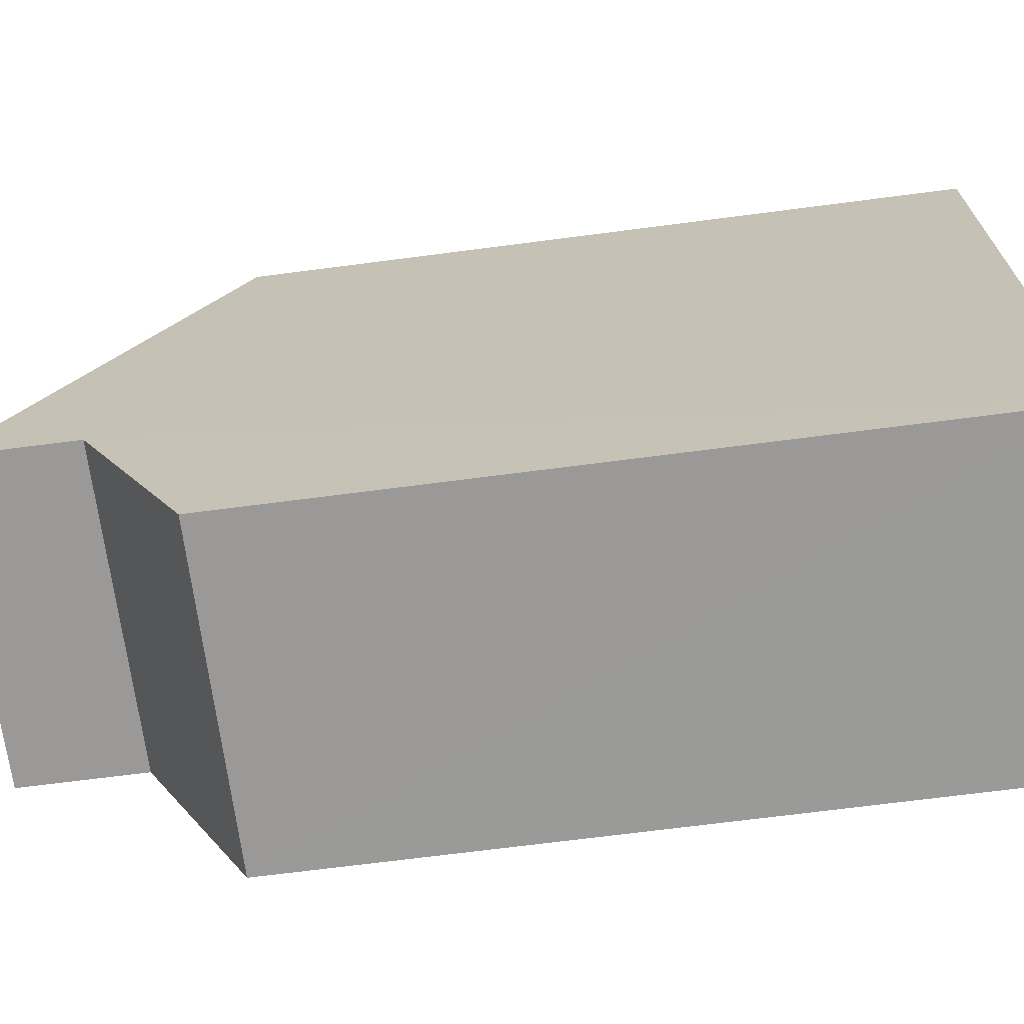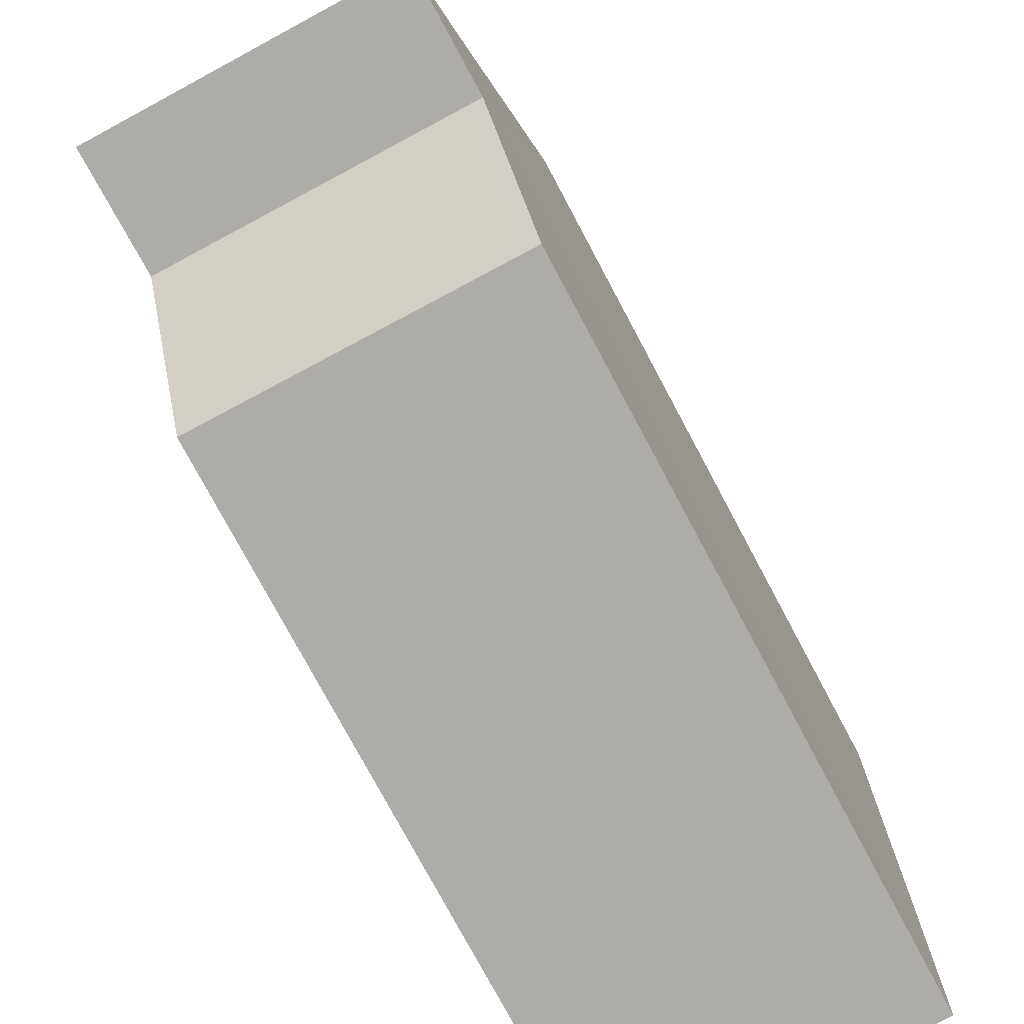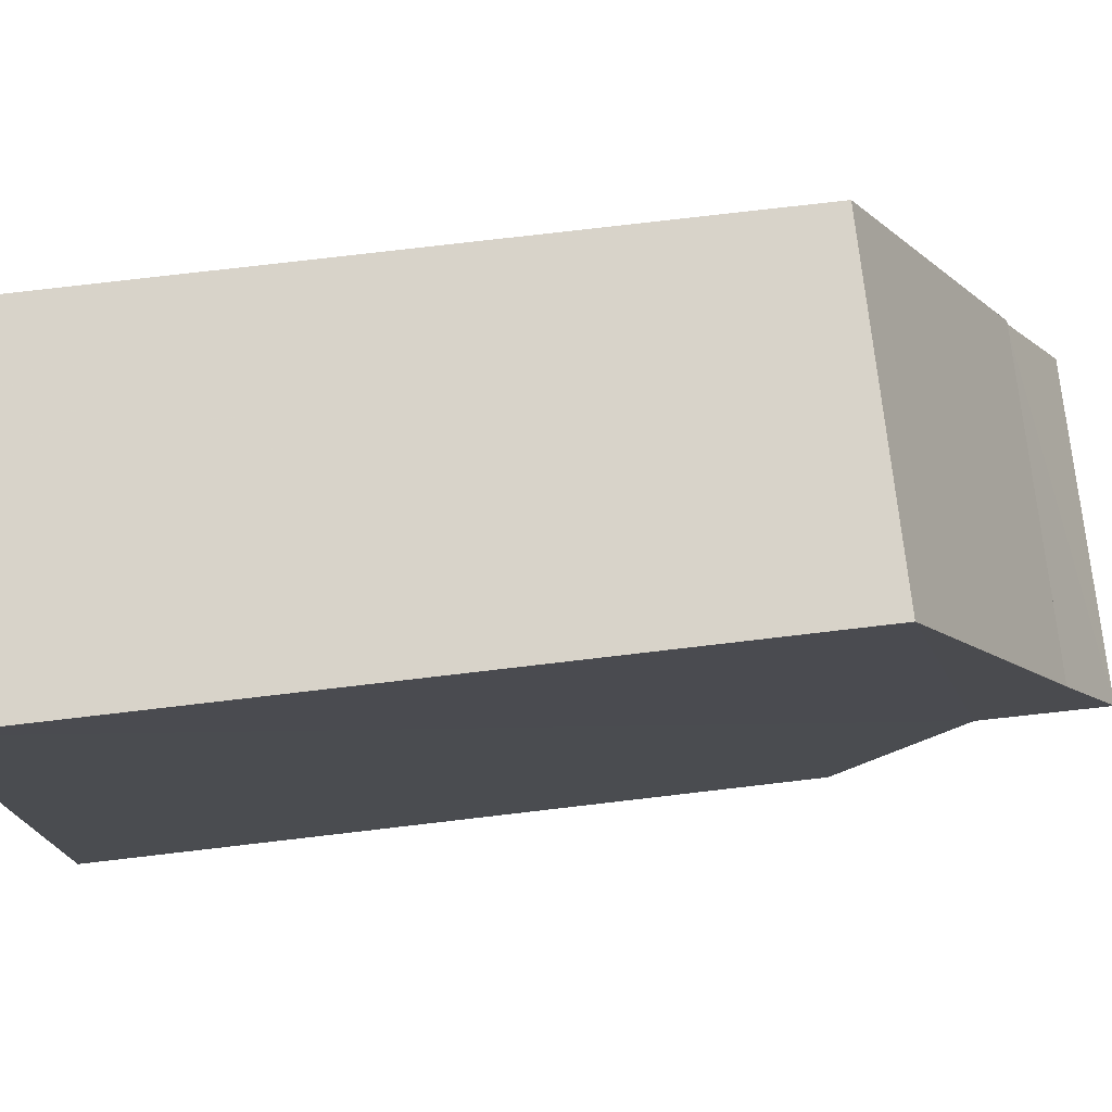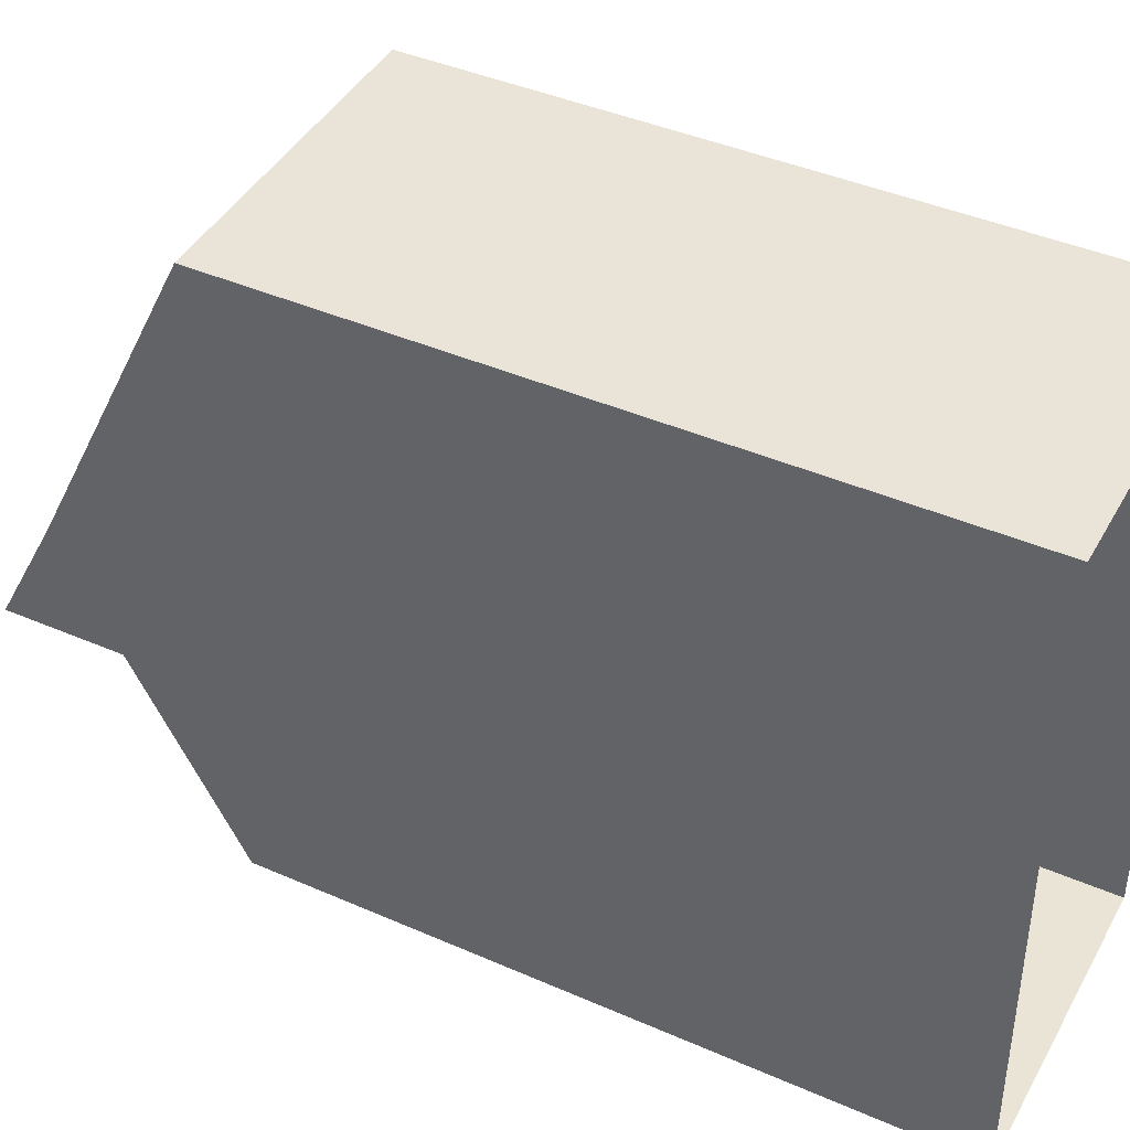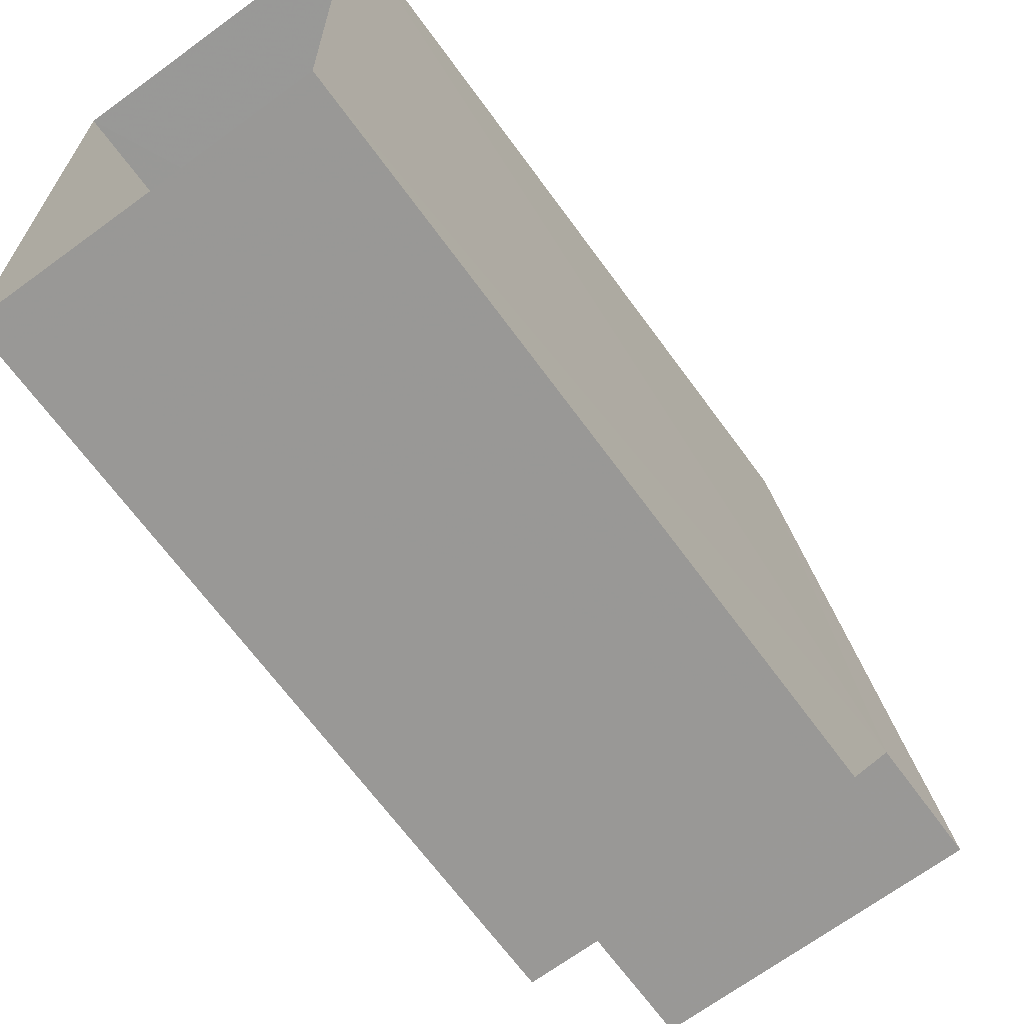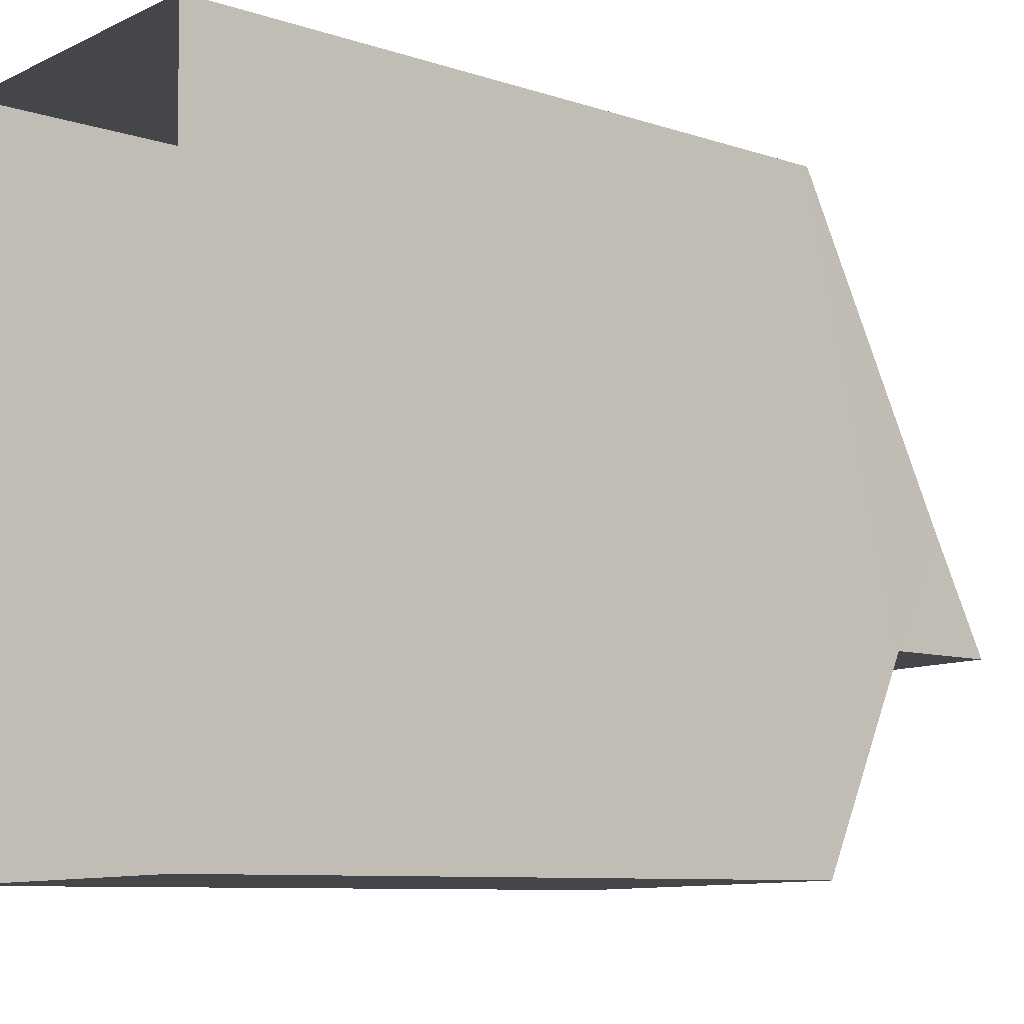
<metadata>
{"format":"obj","ext":"obj","renderer":"f3d","projection":"perspective","resolution":1024,"background":"white","views":[{"elev":-70.1,"azim":97.4,"up":"+Y"},{"elev":-77.5,"azim":28.2,"up":"+Y"},{"elev":77.1,"azim":-96.7,"up":"+Y"},{"elev":41.9,"azim":117.7,"up":"+Y"},{"elev":-67.8,"azim":-143.9,"up":"+Y"},{"elev":-8.8,"azim":-131.2,"up":"+Y"}]}
</metadata>
<code>
v -3.728e+05 -1.047e+05 26.83
v -3.728e+05 -1.046e+05 26.82
v -3.728e+05 -1.046e+05 26.82
v -3.728e+05 -1.047e+05 26.83
v -3.728e+05 -1.047e+05 38.61
v -3.728e+05 -1.046e+05 36.35
v -3.728e+05 -1.046e+05 36.35
v -3.728e+05 -1.047e+05 38.61
v -3.728e+05 -1.047e+05 38.61
v -3.728e+05 -1.047e+05 38.61
v -3.728e+05 -1.047e+05 37.8
v -3.728e+05 -1.047e+05 36.35
v -3.728e+05 -1.047e+05 36.35
v -3.728e+05 -1.047e+05 37.8
v -3.728e+05 -1.047e+05 39.46
v -3.728e+05 -1.047e+05 39.46
f 1 2 3
f 4 1 3
f 5 6 7
f 5 8 6
f 9 8 5
f 9 10 8
f 11 12 13
f 11 14 12
f 10 9 15
f 16 10 15
f 14 16 15
f 14 11 16
f 7 3 2
f 7 6 3
f 11 4 3
f 6 11 3
f 11 13 4
f 10 6 8
f 16 11 10
f 10 11 6
f 12 1 4
f 13 12 4
f 5 7 9
f 7 2 14
f 15 9 14
f 14 1 12
f 14 2 1
f 9 7 14

</code>
